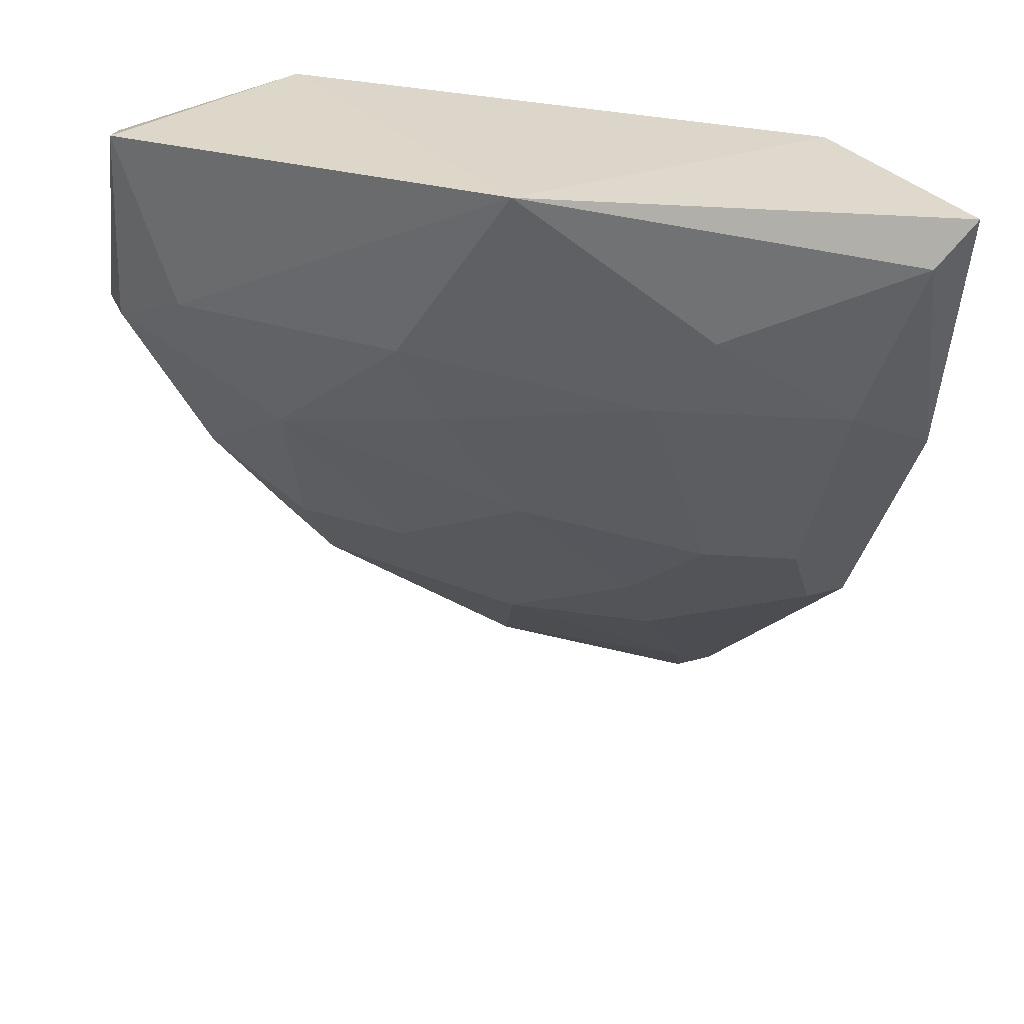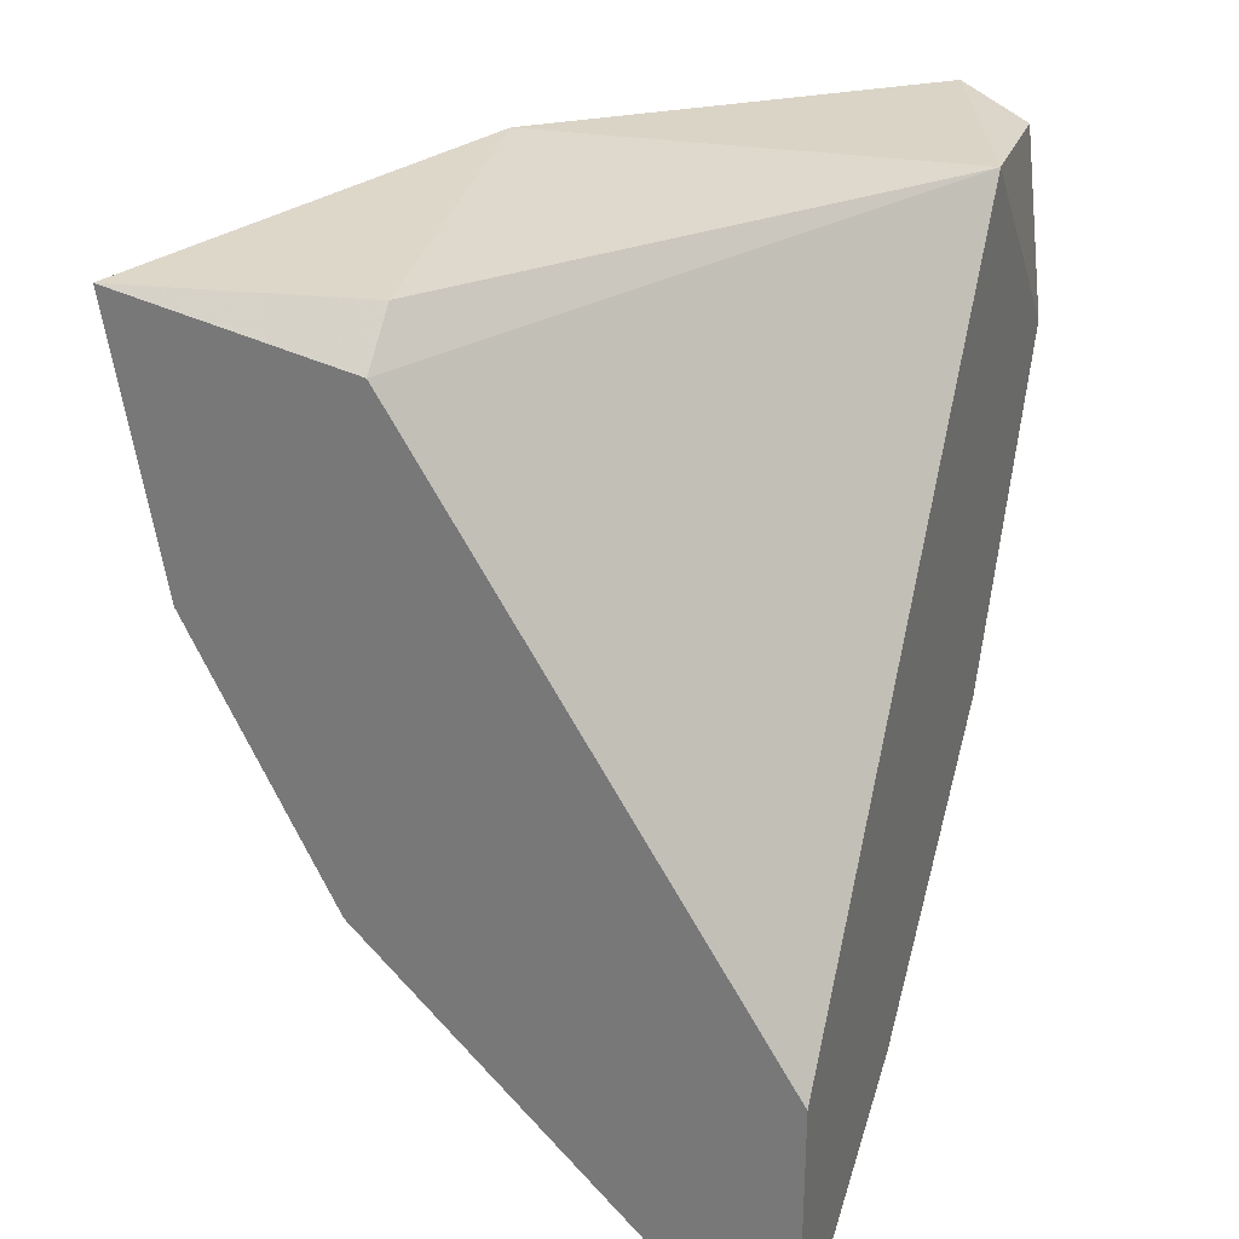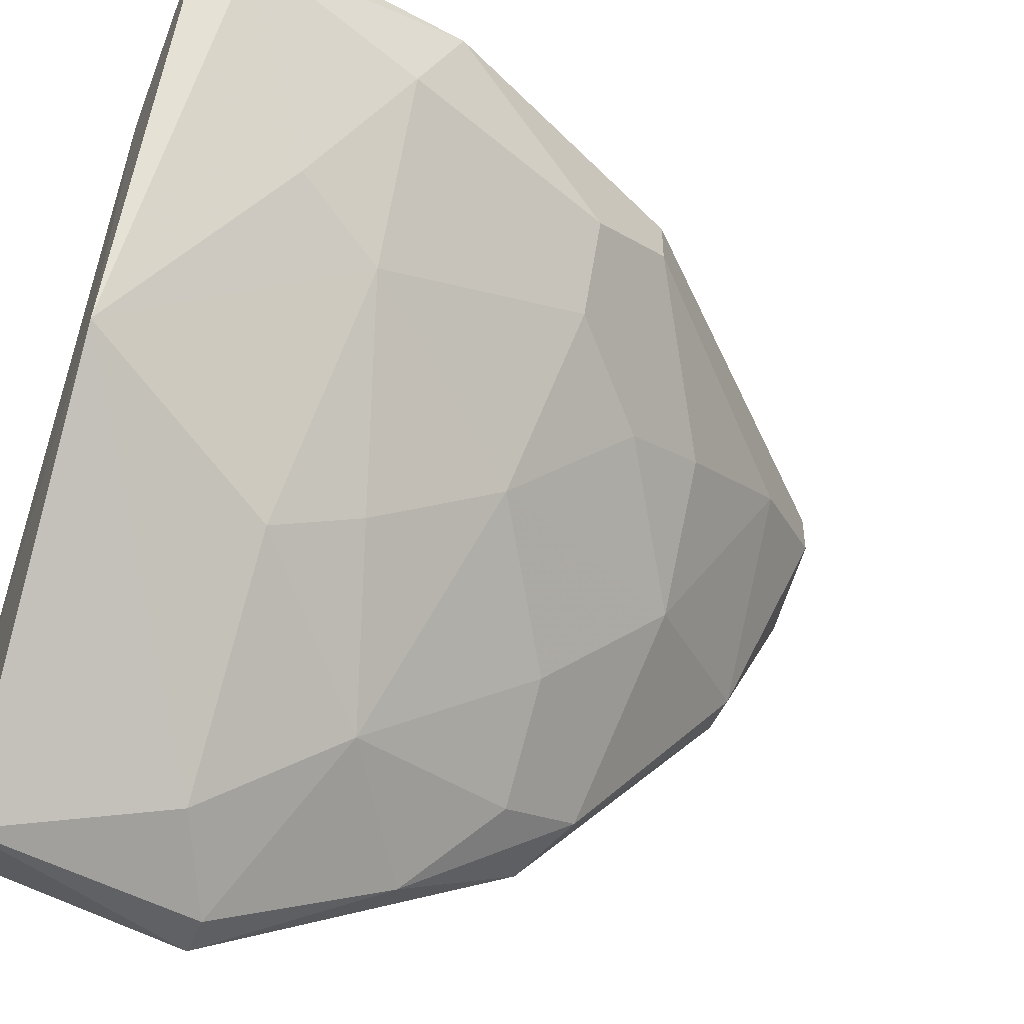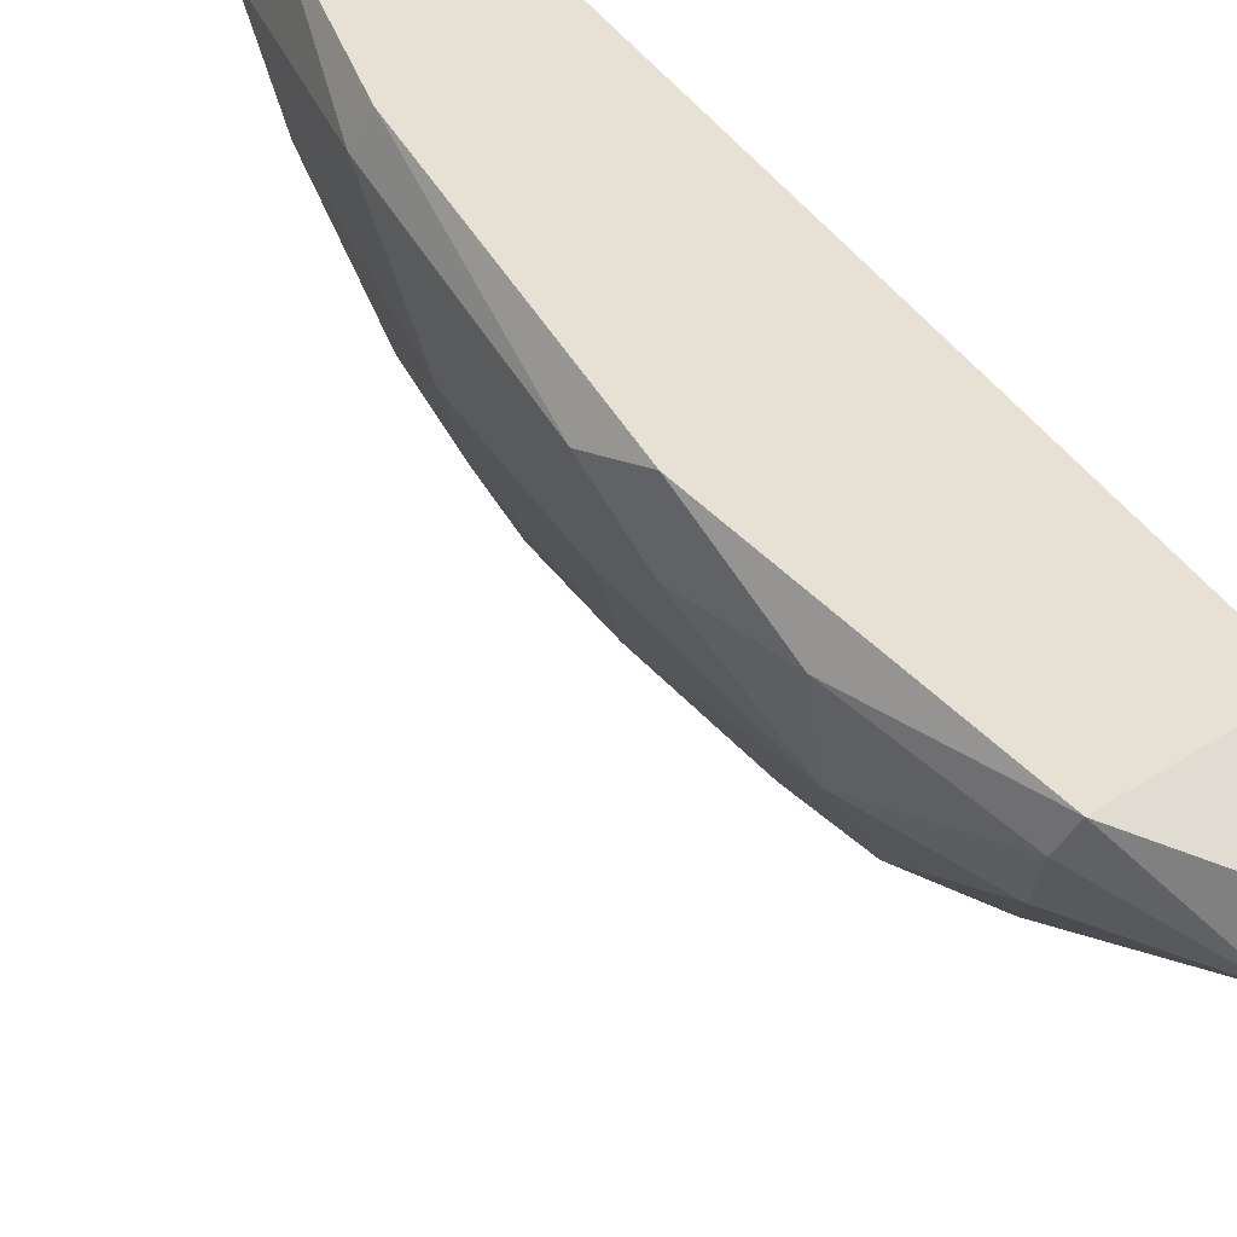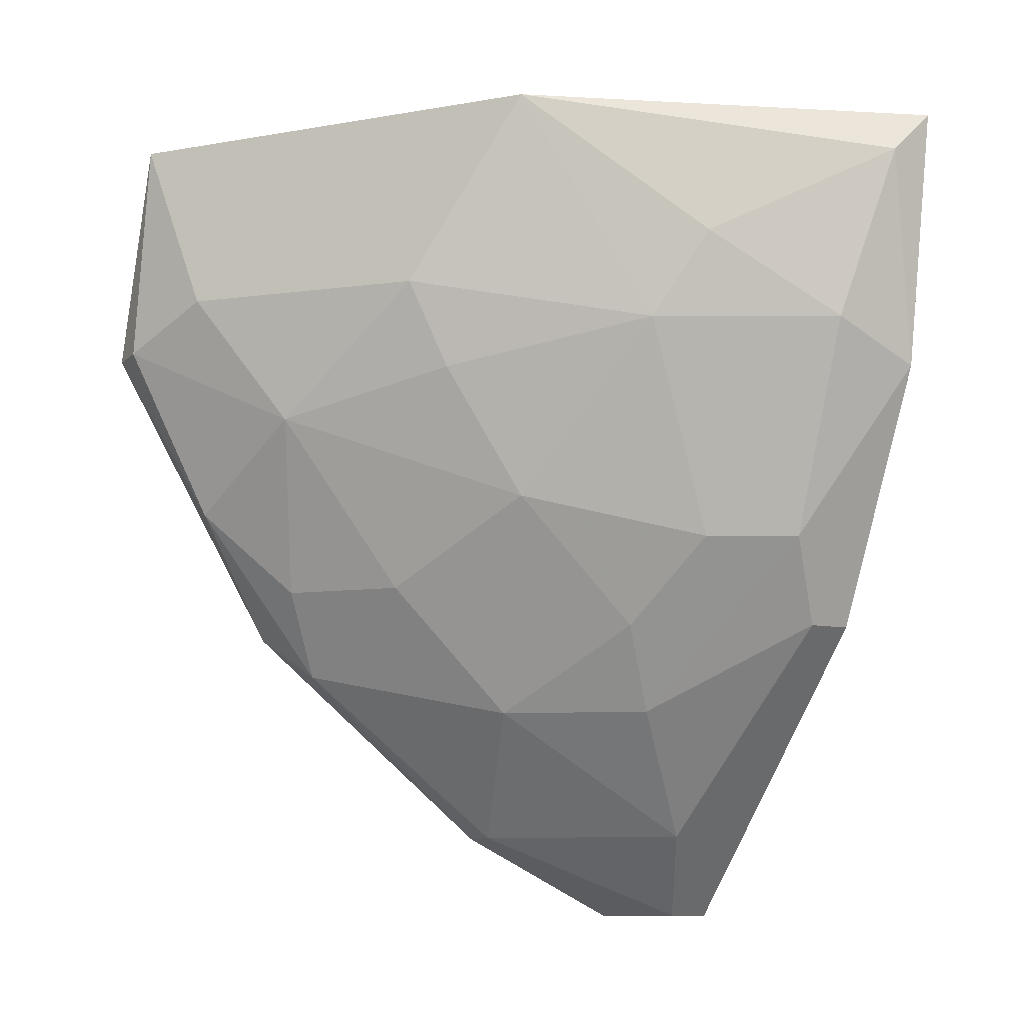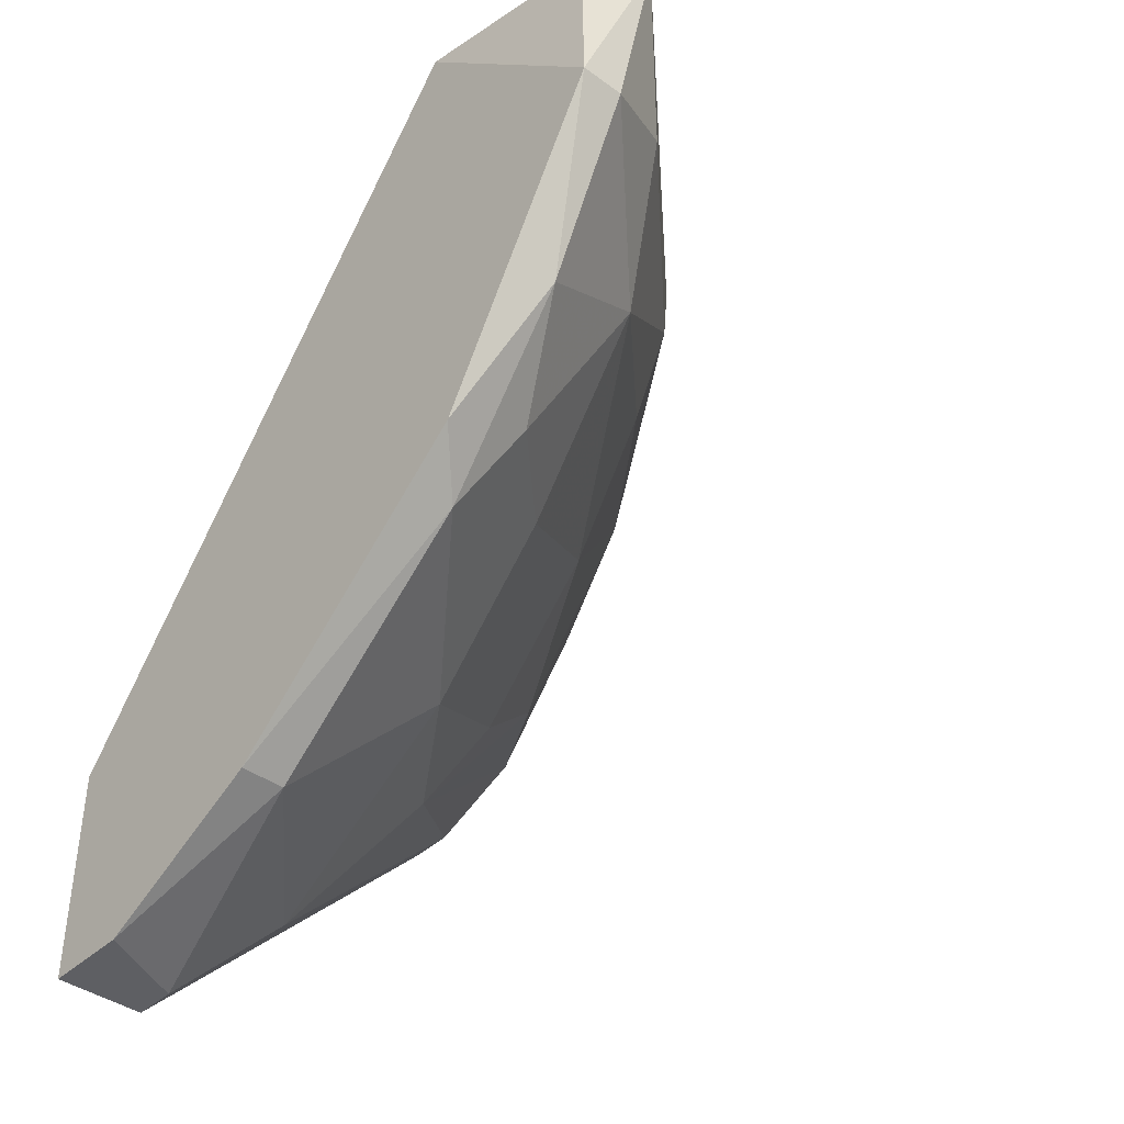
<metadata>
{"format":"obj","ext":"obj","renderer":"f3d","projection":"perspective","resolution":1024,"background":"white","views":[{"elev":32.9,"azim":68.5,"up":"+Z"},{"elev":28.6,"azim":-159.9,"up":"+Z"},{"elev":-46.9,"azim":68.1,"up":"+Y"},{"elev":-45.5,"azim":-117.3,"up":"+Y"},{"elev":-10.4,"azim":63.7,"up":"+Z"},{"elev":-40.7,"azim":-41.6,"up":"+Z"}]}
</metadata>
<code>
v 0.2099 -0.03247 -0.09128
v 0.07734 -0.2092 -0.08023
v 0.08839 -0.2092 -0.08023
v 0.07734 -0.05458 -0.2349
v 0.1657 -0.04352 -0.025
v 0.07734 -0.154 -0.025
v 0.1777 -0.1323 -0.02118
v 0.1546 -0.08771 -0.1575
v 0.07734 -0.03247 -0.1796
v 0.08839 -0.154 -0.1686
v 0.221 -0.03247 -0.025
v 0.09943 -0.03247 -0.2349
v 0.1546 -0.1429 -0.09128
v 0.09943 -0.2092 -0.025
v 0.2099 -0.05458 -0.08023
v 0.1767 -0.04352 -0.1575
v 0.1657 -0.03247 -0.03604
v 0.1215 -0.05458 -0.2127
v 0.1215 -0.1761 -0.1023
v 0.08839 -0.09876 -0.2127
v 0.07734 -0.165 -0.1575
v 0.1215 -0.1098 -0.1796
v 0.1546 -0.154 -0.06918
v 0.1767 -0.07667 -0.1354
v 0.1878 -0.09876 -0.08023
v 0.08181 -0.2037 -0.03154
v 0.1105 -0.1981 -0.06918
v 0.1546 -0.1208 -0.1244
v 0.221 -0.04352 -0.03604
v 0.09943 -0.165 -0.1465
v 0.1767 -0.03247 -0.1575
v 0.07734 -0.03247 -0.2349
v 0.1989 -0.08771 -0.05814
v 0.08839 -0.1871 -0.1244
v 0.1436 -0.07667 -0.1796
v 0.1878 -0.05458 -0.1354
v 0.09943 -0.04352 -0.2349
v 0.1215 -0.1429 -0.1465
v 0.07734 -0.09876 -0.2127
f 10 21 39
f 4 2 6
f 5 6 7
f 4 6 9
f 5 7 11
f 1 9 11
f 9 1 12
f 2 3 14
f 7 6 14
f 6 5 17
f 9 6 17
f 5 11 17
f 11 9 17
f 2 4 21
f 10 20 22
f 20 18 22
f 19 13 23
f 7 23 25
f 23 13 25
f 6 2 26
f 2 14 26
f 14 6 26
f 14 3 27
f 7 14 27
f 3 19 27
f 23 7 27
f 19 23 27
f 13 19 28
f 22 8 28
f 8 24 28
f 25 13 28
f 24 25 28
f 11 7 29
f 1 11 29
f 15 1 29
f 10 22 30
f 12 1 31
f 1 16 31
f 16 12 31
f 4 9 32
f 9 12 32
f 12 4 32
f 7 25 33
f 25 15 33
f 29 7 33
f 15 29 33
f 3 2 34
f 19 3 34
f 2 21 34
f 21 10 34
f 30 19 34
f 10 30 34
f 18 16 35
f 8 22 35
f 22 18 35
f 24 8 35
f 24 35 36
f 1 15 36
f 16 1 36
f 15 25 36
f 25 24 36
f 35 16 36
f 4 12 37
f 12 16 37
f 16 18 37
f 20 4 37
f 18 20 37
f 28 19 38
f 22 28 38
f 19 30 38
f 30 22 38
f 4 20 39
f 20 10 39
f 21 4 39

</code>
